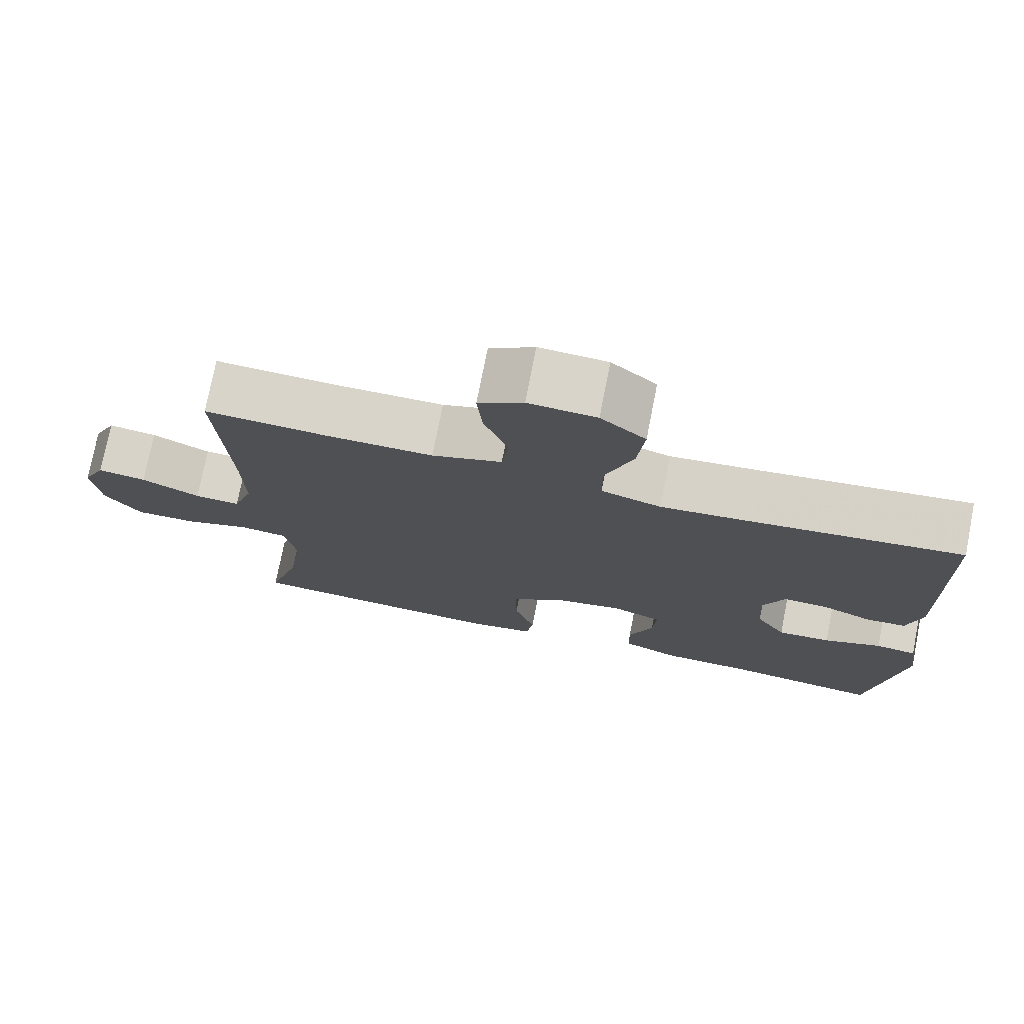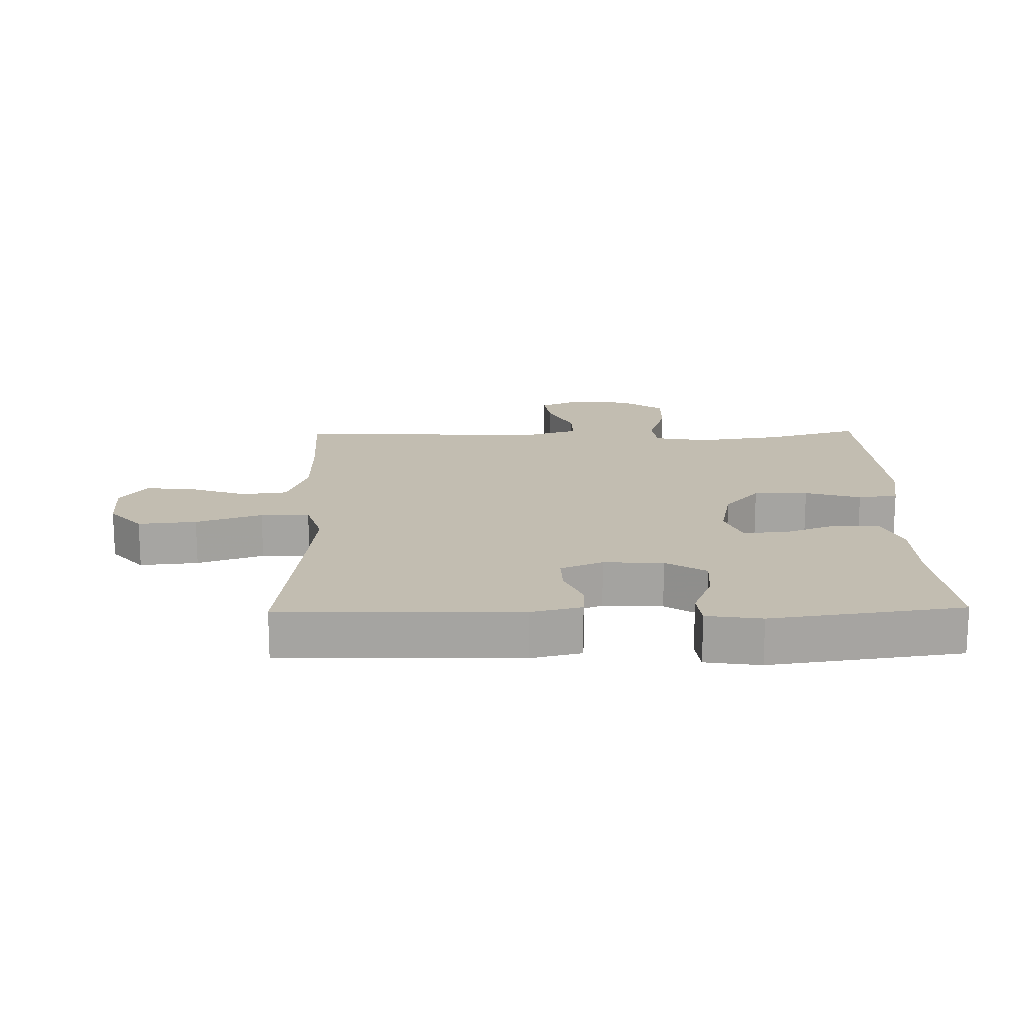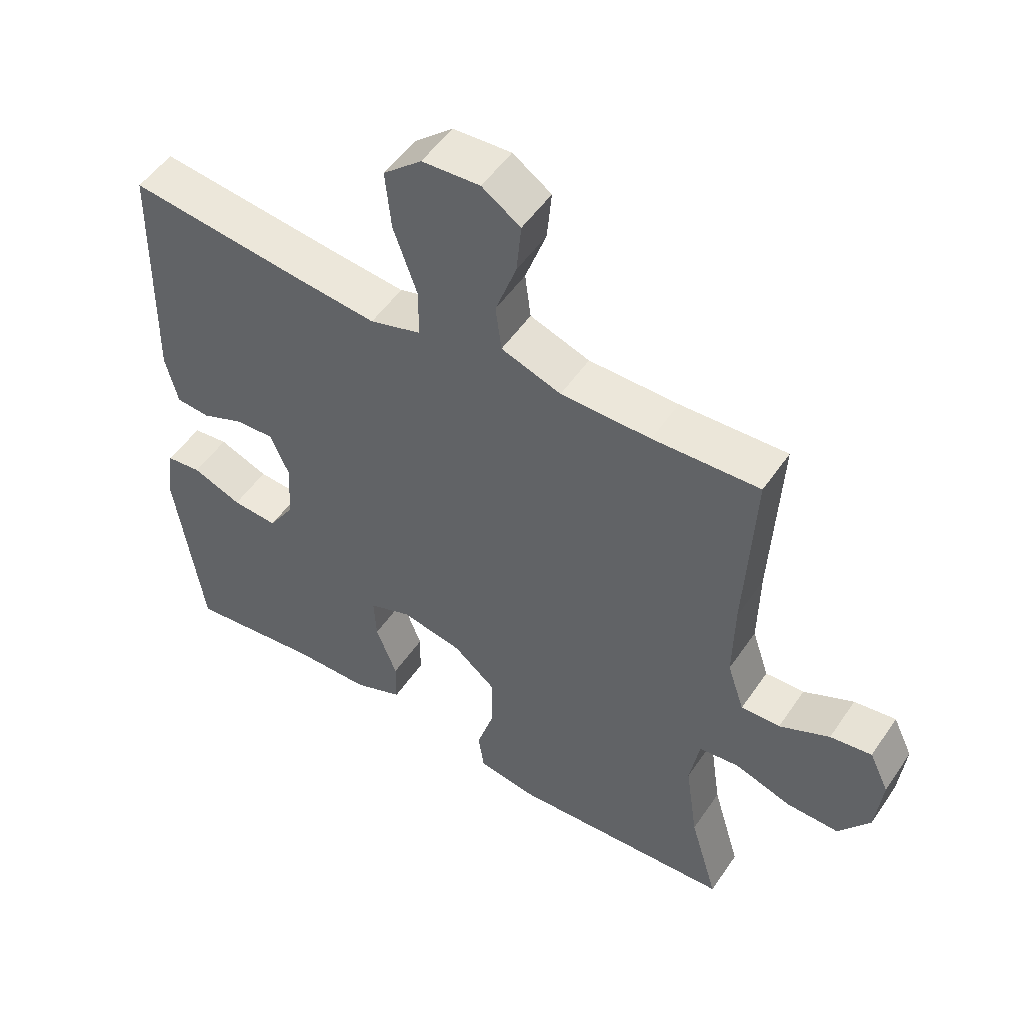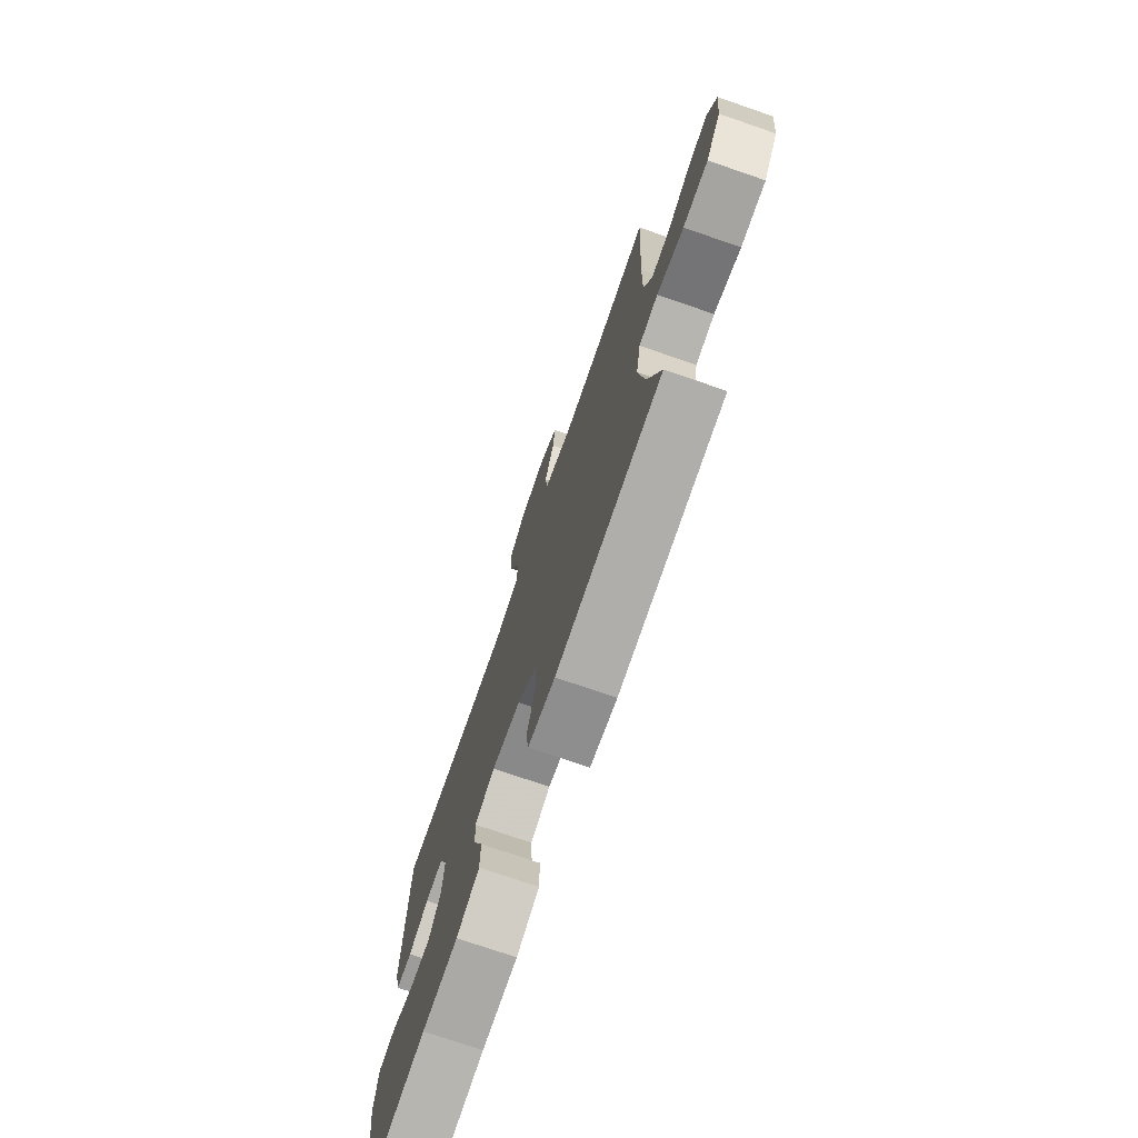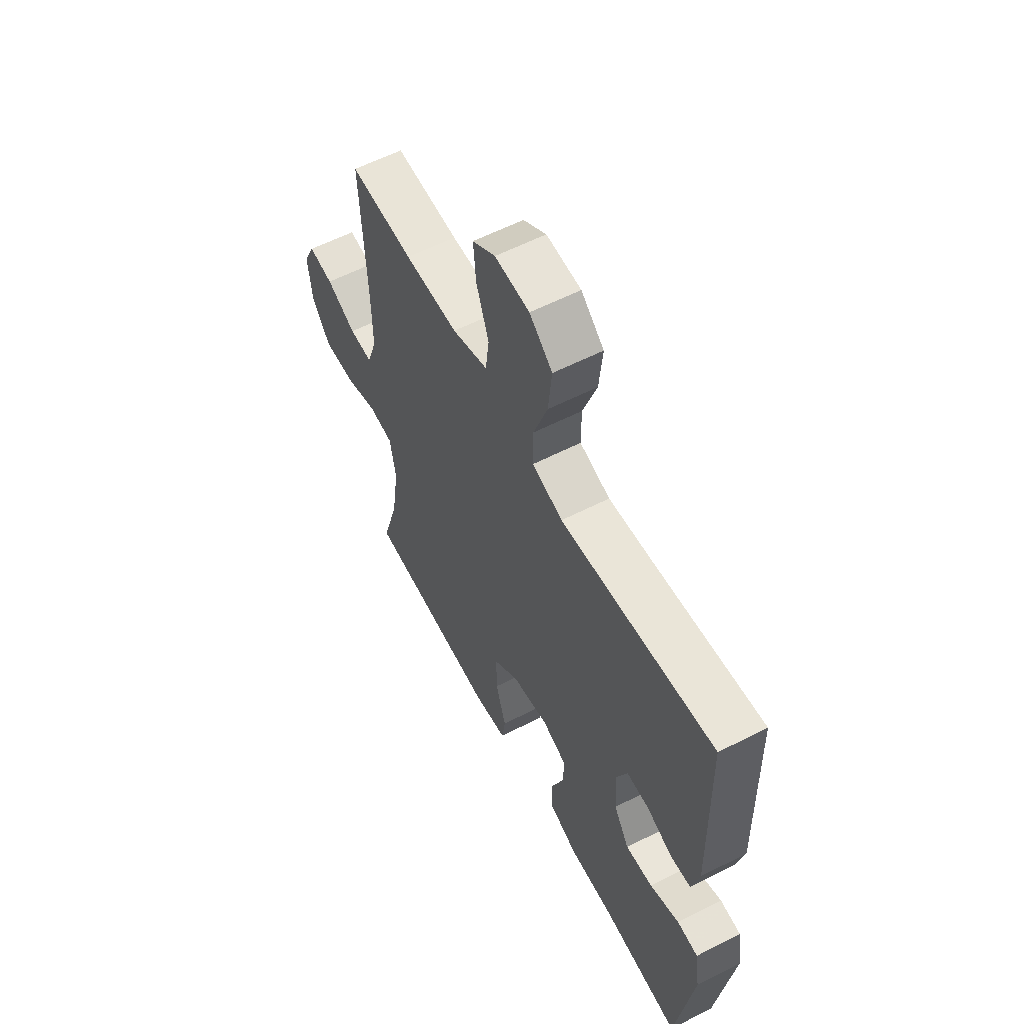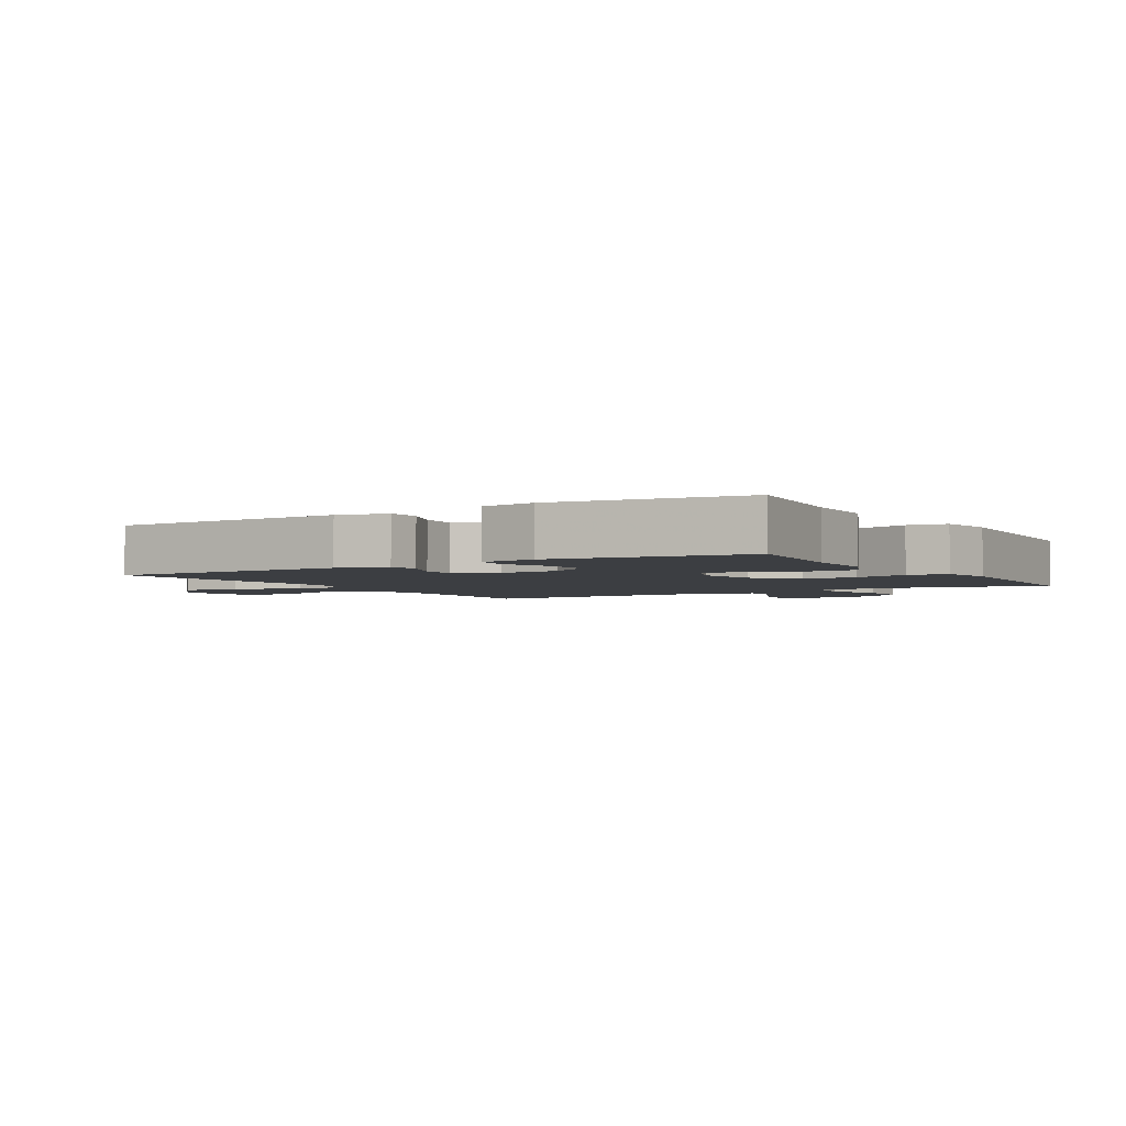
<metadata>
{"format":"obj","ext":"obj","renderer":"f3d","projection":"perspective","resolution":1024,"background":"white","views":[{"elev":75.5,"azim":11.1,"up":"+Z"},{"elev":16.8,"azim":88.9,"up":"+Y"},{"elev":51.5,"azim":-146.8,"up":"+Z"},{"elev":-74.6,"azim":-109.0,"up":"+Z"},{"elev":59.3,"azim":62.4,"up":"+Z"},{"elev":-3.1,"azim":121.0,"up":"+Y"}]}
</metadata>
<code>
v -0.5 0.07 -0.5
v -0.457 0.07 -0.353
v -0.438 0.07 -0.222
v -0.453 0.07 -0.136
v -0.515 0.07 -0.129
v -0.602 0.07 -0.158
v -0.683 0.07 -0.16
v -0.731 0.07 -0.093
v -0.741 0.07 0.003
v -0.711 0.07 0.066
v -0.647 0.07 0.057
v -0.57 0.07 0.02
v -0.51 0.07 0.018
v -0.484 0.07 0.096
v -0.486 0.07 0.22
v -0.5 0.07 0.5
v -0.336 0.07 0.493
v -0.198 0.07 0.494
v -0.106 0.07 0.526
v -0.097 0.07 0.597
v -0.129 0.07 0.687
v -0.136 0.07 0.764
v -0.077 0.07 0.804
v 0.012 0.07 0.799
v 0.071 0.07 0.748
v 0.062 0.07 0.657
v 0.026 0.07 0.554
v 0.026 0.07 0.478
v 0.105 0.07 0.454
v 0.227 0.07 0.467
v 0.5 0.07 0.5
v 0.508 0.07 0.13
v 0.489 0.07 0.051
v 0.437 0.07 0.047
v 0.37 0.07 0.075
v 0.312 0.07 0.077
v 0.284 0.07 0.011
v 0.289 0.07 -0.082
v 0.329 0.07 -0.145
v 0.399 0.07 -0.14
v 0.475 0.07 -0.11
v 0.529 0.07 -0.116
v 0.542 0.07 -0.202
v 0.5 0.07 -0.5
v 0.296 0.07 -0.476
v 0.179 0.07 -0.474
v 0.104 0.07 -0.443
v 0.103 0.07 -0.374
v 0.135 0.07 -0.29
v 0.139 0.07 -0.222
v 0.074 0.07 -0.197
v -0.02 0.07 -0.216
v -0.086 0.07 -0.271
v -0.085 0.07 -0.356
v -0.058 0.07 -0.443
v -0.067 0.07 -0.505
v -0.155 0.07 -0.52
v -0.5 0 -0.5
v -0.457 0 -0.353
v -0.438 0 -0.222
v -0.453 0 -0.136
v -0.515 0 -0.129
v -0.602 0 -0.158
v -0.683 0 -0.16
v -0.731 0 -0.093
v -0.741 0 0.003
v -0.711 0 0.066
v -0.647 0 0.057
v -0.57 0 0.02
v -0.51 0 0.018
v -0.484 0 0.096
v -0.486 0 0.22
v -0.5 0 0.5
v -0.336 0 0.493
v -0.198 0 0.494
v -0.106 0 0.526
v -0.097 0 0.597
v -0.129 0 0.687
v -0.136 0 0.764
v -0.077 0 0.804
v 0.012 0 0.799
v 0.071 0 0.748
v 0.062 0 0.657
v 0.026 0 0.554
v 0.026 0 0.478
v 0.105 0 0.454
v 0.227 0 0.467
v 0.5 0 0.5
v 0.508 0 0.13
v 0.489 0 0.051
v 0.437 0 0.047
v 0.37 0 0.075
v 0.312 0 0.077
v 0.284 0 0.011
v 0.289 0 -0.082
v 0.329 0 -0.145
v 0.399 0 -0.14
v 0.475 0 -0.11
v 0.529 0 -0.116
v 0.542 0 -0.202
v 0.5 0 -0.5
v 0.296 0 -0.476
v 0.179 0 -0.474
v 0.104 0 -0.443
v 0.103 0 -0.374
v 0.135 0 -0.29
v 0.139 0 -0.222
v 0.074 0 -0.197
v -0.02 0 -0.216
v -0.086 0 -0.271
v -0.085 0 -0.356
v -0.058 0 -0.443
v -0.067 0 -0.505
v -0.155 0 -0.52
f 54 55 56 57
f 53 54 57 1
f 52 53 1 2
f 46 47 48 49
f 45 46 49 50
f 44 45 50
f 43 44 50
f 40 41 42 43
f 39 40 43 50
f 38 39 50 51
f 32 33 34 35
f 30 31 32 35
f 29 30 35 36
f 28 29 36 37
f 24 25 26 27
f 24 27 28
f 23 24 28
f 20 21 22 23
f 20 23 28
f 19 20 28 37
f 15 16 17
f 14 15 17 18
f 13 14 18 19
f 9 10 11 12
f 9 12 13
f 8 9 13
f 5 6 7 8
f 4 5 8 13
f 52 2 3
f 52 3 4
f 37 38 51 52
f 19 37 52
f 4 13 19 52
f 114 113 112 111
f 58 114 111 110
f 59 58 110 109
f 106 105 104 103
f 107 106 103 102
f 107 102 101
f 107 101 100
f 100 99 98 97
f 107 100 97 96
f 108 107 96 95
f 92 91 90 89
f 92 89 88 87
f 93 92 87 86
f 94 93 86 85
f 84 83 82 81
f 85 84 81
f 85 81 80
f 80 79 78 77
f 85 80 77
f 94 85 77 76
f 74 73 72
f 75 74 72 71
f 76 75 71 70
f 69 68 67 66
f 70 69 66
f 70 66 65
f 65 64 63 62
f 70 65 62 61
f 60 59 109
f 61 60 109
f 109 108 95 94
f 109 94 76
f 109 76 70 61
f 1 58 59 2
f 2 59 60 3
f 3 60 61 4
f 4 61 62 5
f 5 62 63 6
f 6 63 64 7
f 7 64 65 8
f 8 65 66 9
f 9 66 67 10
f 10 67 68 11
f 11 68 69 12
f 12 69 70 13
f 13 70 71 14
f 14 71 72 15
f 15 72 73 16
f 16 73 74 17
f 17 74 75 18
f 18 75 76 19
f 19 76 77 20
f 20 77 78 21
f 21 78 79 22
f 22 79 80 23
f 23 80 81 24
f 24 81 82 25
f 25 82 83 26
f 26 83 84 27
f 27 84 85 28
f 28 85 86 29
f 29 86 87 30
f 30 87 88 31
f 31 88 89 32
f 32 89 90 33
f 33 90 91 34
f 34 91 92 35
f 35 92 93 36
f 36 93 94 37
f 37 94 95 38
f 38 95 96 39
f 39 96 97 40
f 40 97 98 41
f 41 98 99 42
f 42 99 100 43
f 43 100 101 44
f 44 101 102 45
f 45 102 103 46
f 46 103 104 47
f 47 104 105 48
f 48 105 106 49
f 49 106 107 50
f 50 107 108 51
f 51 108 109 52
f 52 109 110 53
f 53 110 111 54
f 54 111 112 55
f 55 112 113 56
f 56 113 114 57
f 57 114 58 1

</code>
